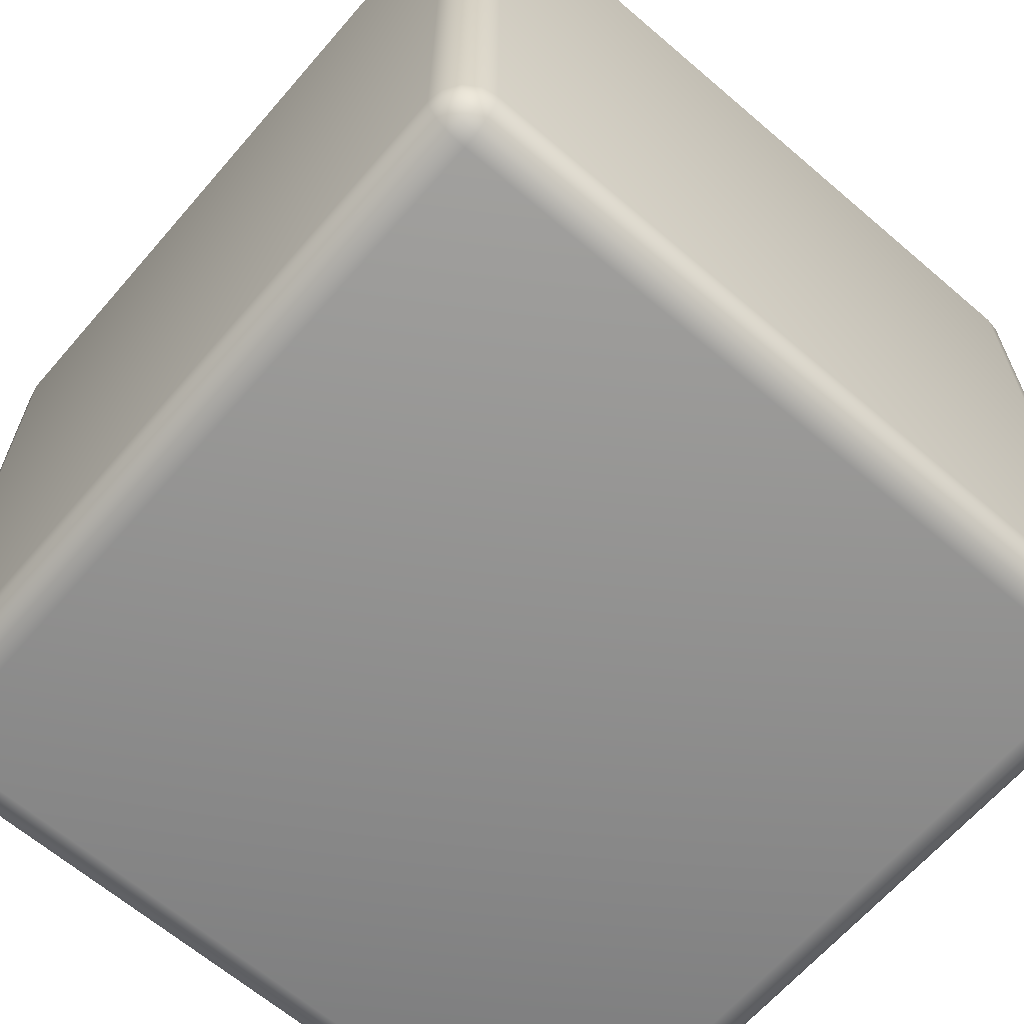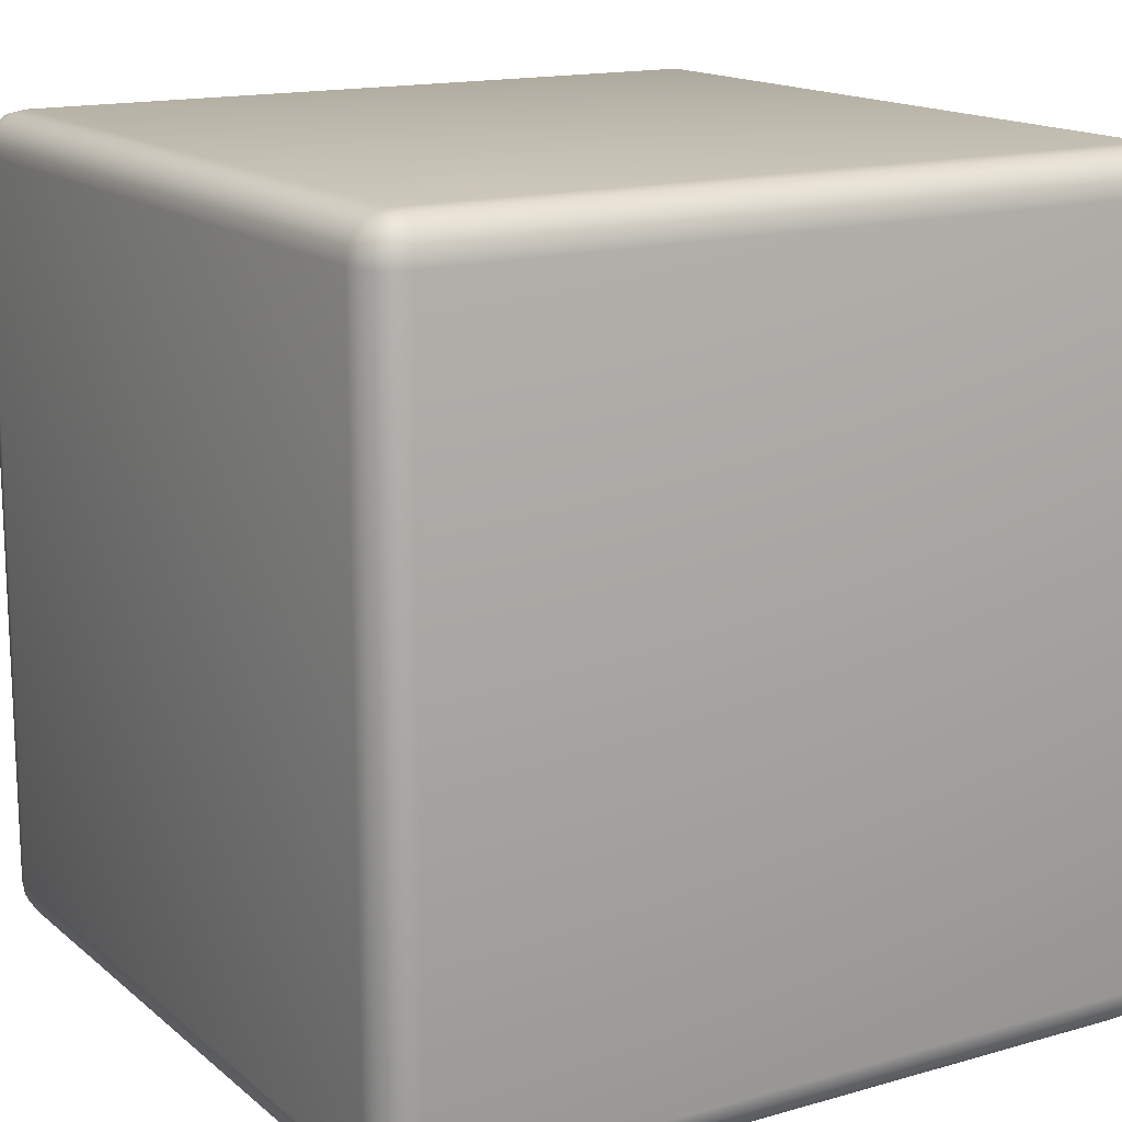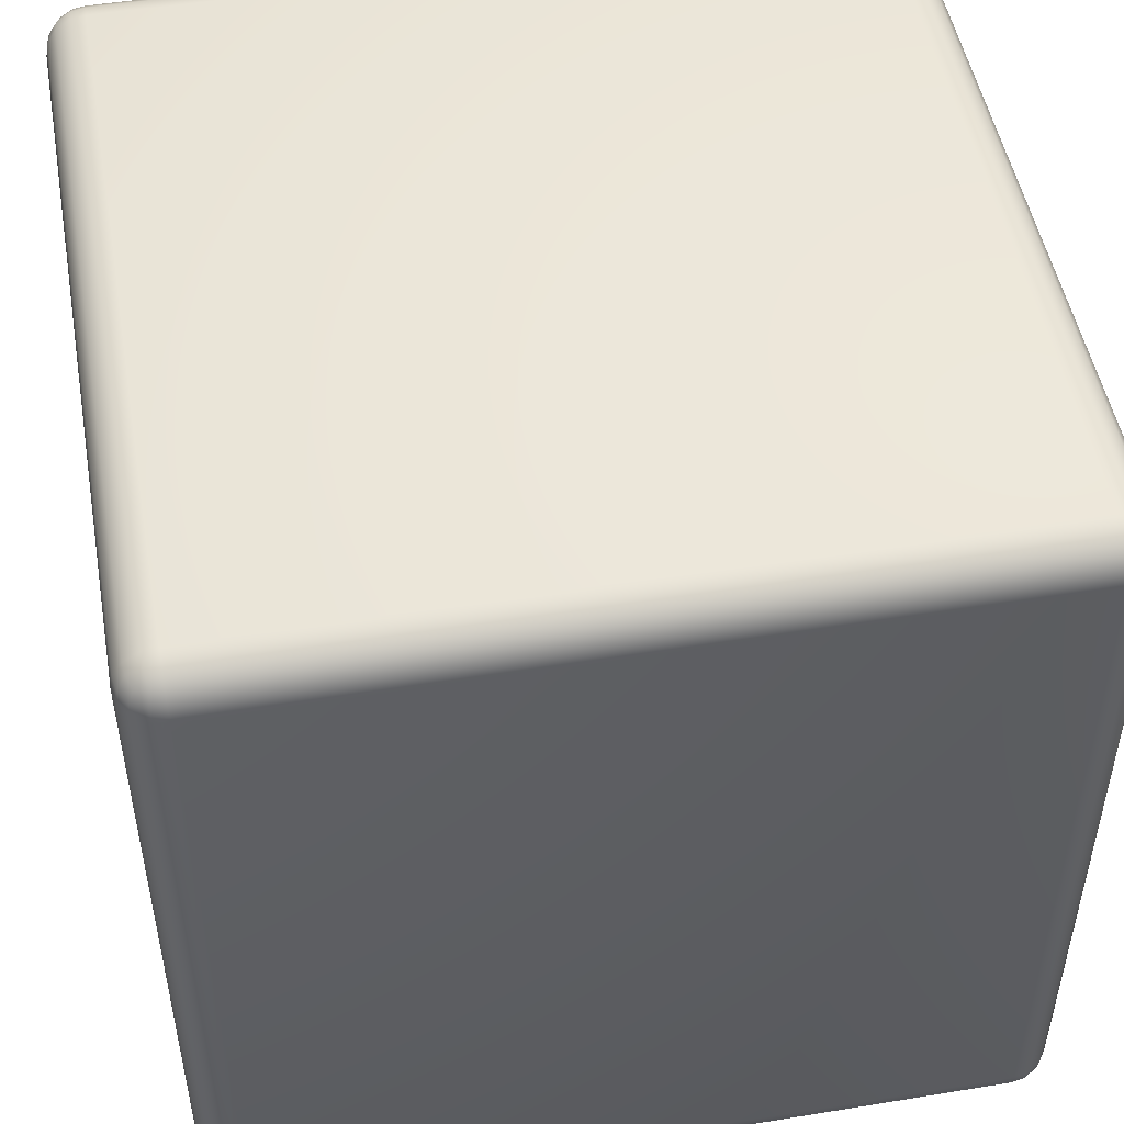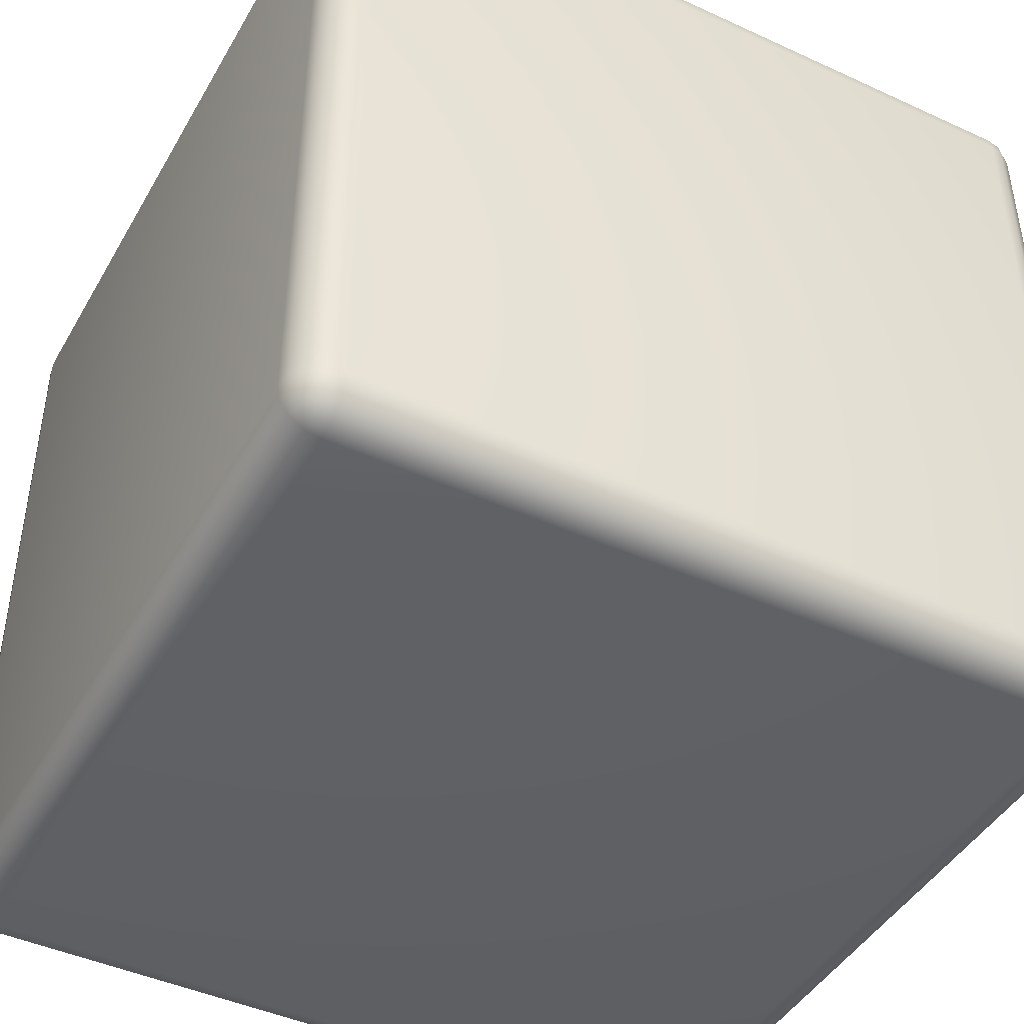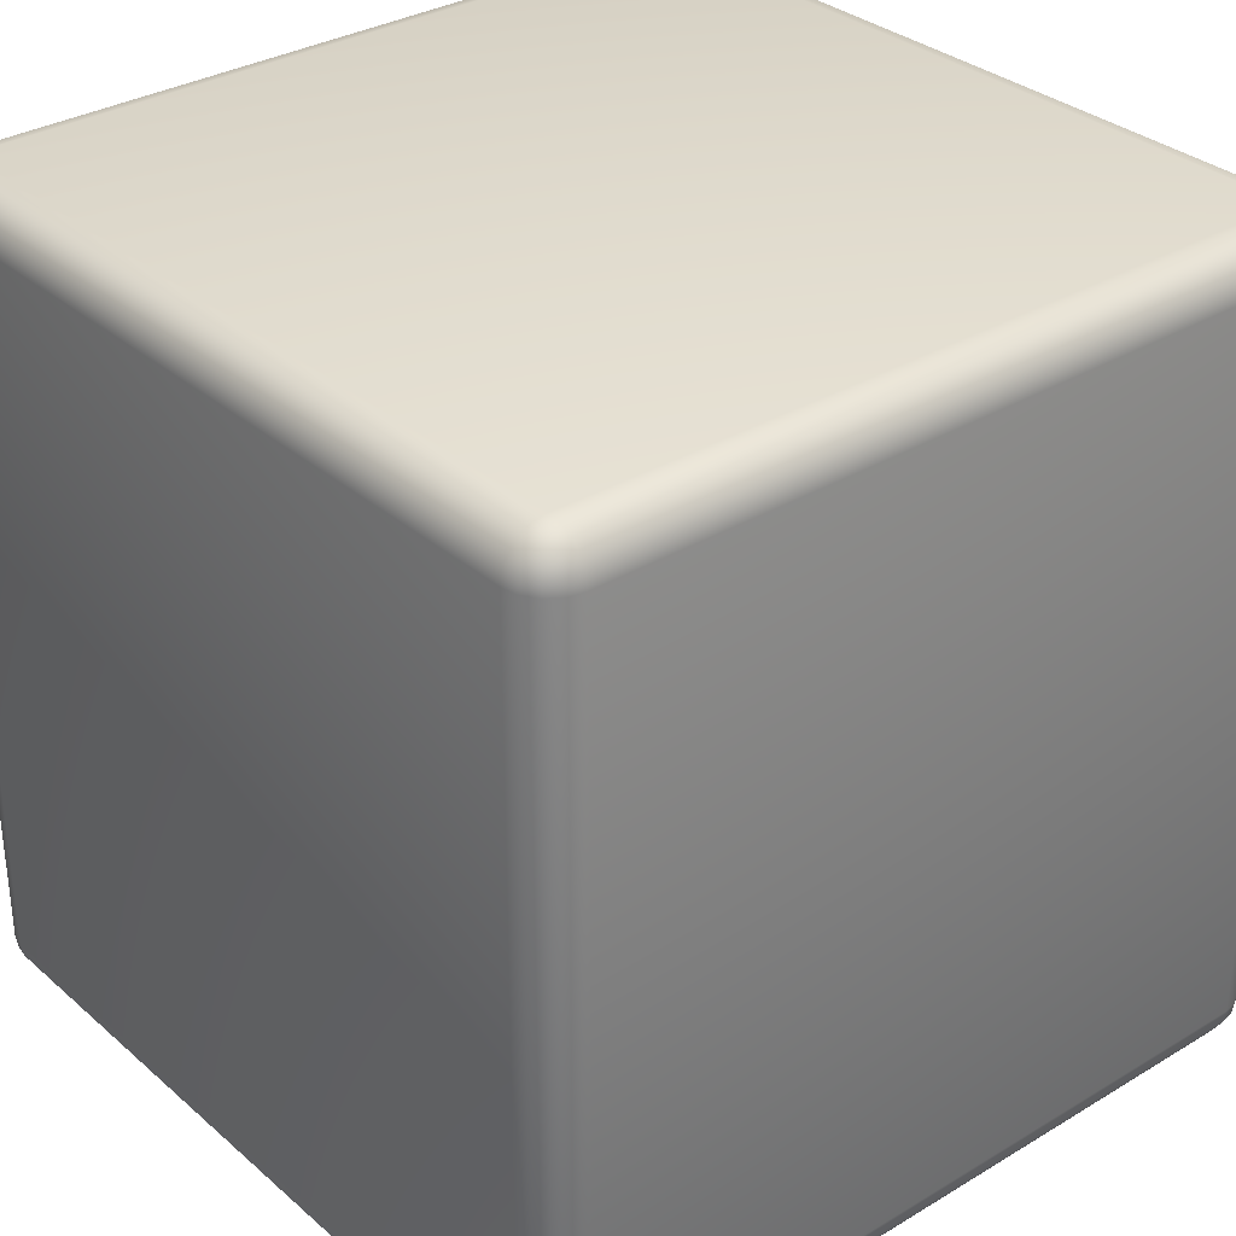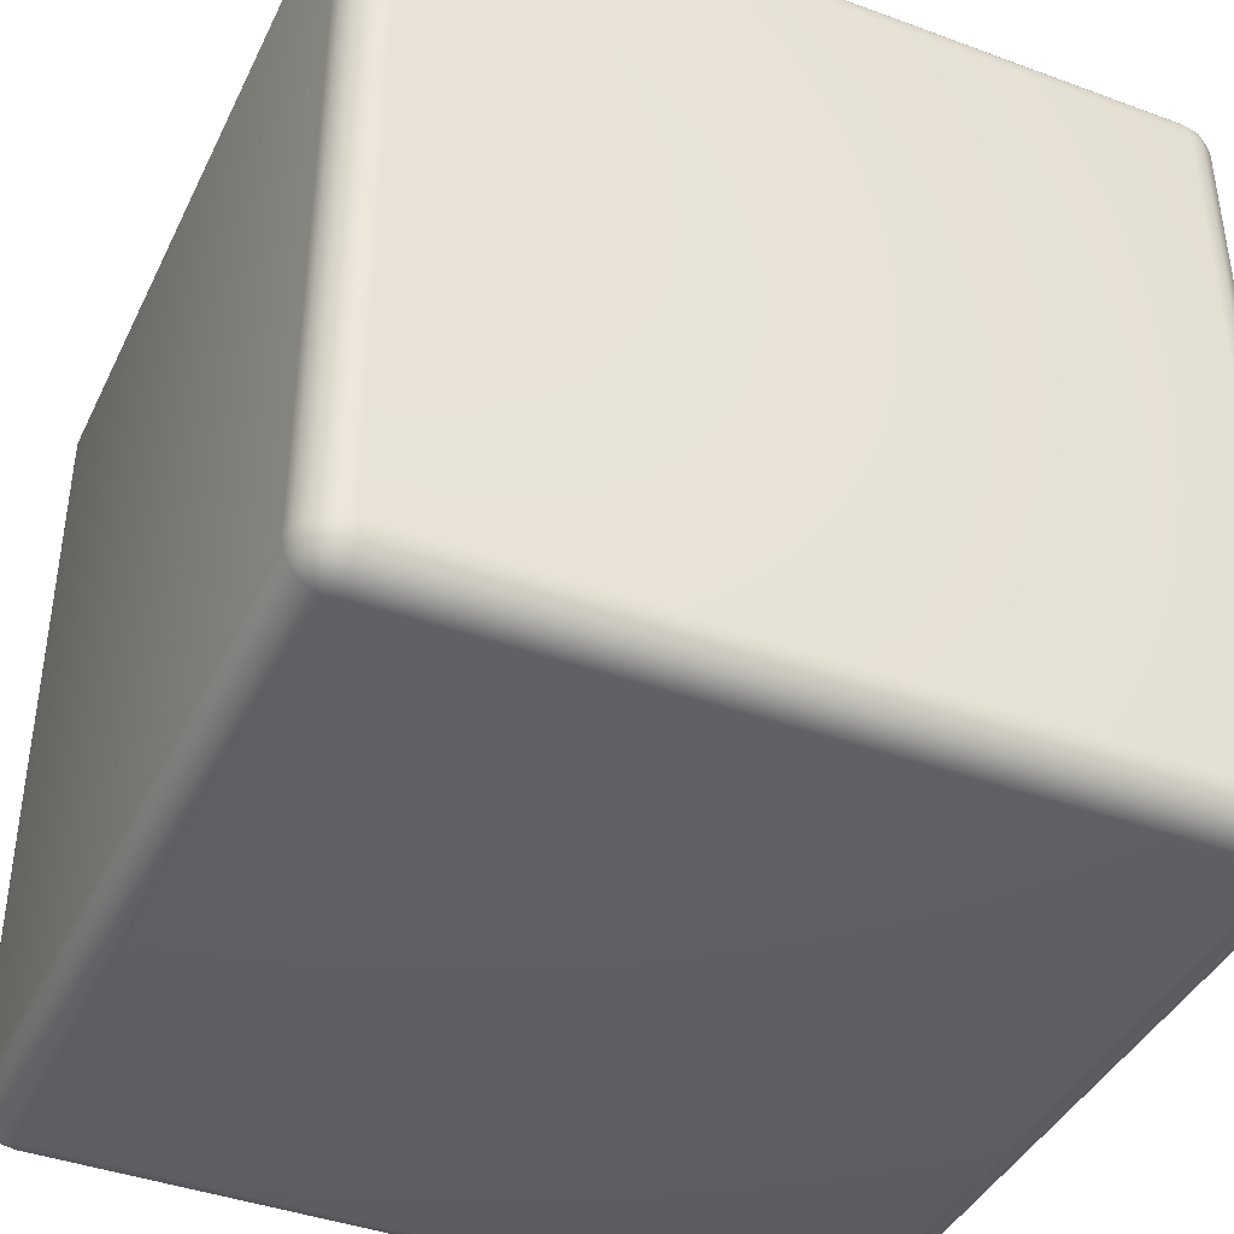
<metadata>
{"format":"obj","ext":"obj","renderer":"f3d","projection":"perspective","resolution":1024,"background":"white","views":[{"elev":-64.7,"azim":49.2,"up":"+Y"},{"elev":15.3,"azim":58.7,"up":"+Z"},{"elev":49.8,"azim":169.8,"up":"+Z"},{"elev":-44.5,"azim":61.8,"up":"+Z"},{"elev":32.3,"azim":50.0,"up":"+Z"},{"elev":-41.0,"azim":155.8,"up":"+Y"}]}
</metadata>
<code>
o Roundcube
v -0.9577 0.9577 -0.9577
v -0.9677 0.9289 -0.9677
v -0.9878 0.9338 -0.9338
v -0.9677 0.9677 -0.9289
v -0.9707 0.9 -0.9707
v -0.9935 0.9 -0.9354
v -0.9707 -0.9 -0.9707
v -0.9935 -0.9 -0.9354
v -0.9677 -0.9289 -0.9677
v -0.9878 -0.9338 -0.9338
v -0.9577 -0.9577 -0.9577
v -0.9677 -0.9677 -0.9289
v -0.9935 0.9354 -0.9
v -0.9707 0.9707 -0.9
v -1 0.9 -0.9
v -1 -0.9 -0.9
v -0.9935 -0.9354 -0.9
v -0.9707 -0.9707 -0.9
v -0.9935 0.9354 0.9
v -0.9707 0.9707 0.9
v -1 0.9 0.9
v -1 -0.9 0.9
v -0.9935 -0.9354 0.9
v -0.9707 -0.9707 0.9
v -0.9878 0.9338 0.9338
v -0.9677 0.9677 0.9289
v -0.9935 0.9 0.9354
v -0.9935 -0.9 0.9354
v -0.9878 -0.9338 0.9338
v -0.9677 -0.9677 0.9289
v -0.9677 0.9289 0.9677
v -0.9577 0.9577 0.9577
v -0.9707 0.9 0.9707
v -0.9707 -0.9 0.9707
v -0.9677 -0.9289 0.9677
v -0.9577 -0.9577 0.9577
v -0.9289 -0.9677 -0.9677
v -0.9338 -0.9878 -0.9338
v -0.9 -0.9707 -0.9707
v -0.9 -0.9935 -0.9354
v 0.9 -0.9707 -0.9707
v 0.9 -0.9935 -0.9354
v 0.9289 -0.9677 -0.9677
v 0.9338 -0.9878 -0.9338
v 0.9577 -0.9577 -0.9577
v 0.9677 -0.9677 -0.9289
v -0.9354 -0.9935 -0.9
v -0.9 -1 -0.9
v 0.9 -1 -0.9
v 0.9354 -0.9935 -0.9
v 0.9707 -0.9707 -0.9
v -0.9354 -0.9935 0.9
v -0.9 -1 0.9
v 0.9 -1 0.9
v 0.9354 -0.9935 0.9
v 0.9707 -0.9707 0.9
v -0.9338 -0.9878 0.9338
v -0.9 -0.9935 0.9354
v 0.9 -0.9935 0.9354
v 0.9338 -0.9878 0.9338
v 0.9677 -0.9677 0.9289
v -0.9289 -0.9677 0.9677
v -0.9 -0.9707 0.9707
v 0.9 -0.9707 0.9707
v 0.9289 -0.9677 0.9677
v 0.9577 -0.9577 0.9577
v 0.9677 -0.9289 -0.9677
v 0.9878 -0.9338 -0.9338
v 0.9707 -0.9 -0.9707
v 0.9935 -0.9 -0.9354
v 0.9707 0.9 -0.9707
v 0.9935 0.9 -0.9354
v 0.9677 0.9289 -0.9677
v 0.9878 0.9338 -0.9338
v 0.9577 0.9577 -0.9577
v 0.9677 0.9677 -0.9289
v 0.9935 -0.9354 -0.9
v 1 -0.9 -0.9
v 1 0.9 -0.9
v 0.9935 0.9354 -0.9
v 0.9707 0.9707 -0.9
v 0.9935 -0.9354 0.9
v 1 -0.9 0.9
v 1 0.9 0.9
v 0.9935 0.9354 0.9
v 0.9707 0.9707 0.9
v 0.9878 -0.9338 0.9338
v 0.9935 -0.9 0.9354
v 0.9935 0.9 0.9354
v 0.9878 0.9338 0.9338
v 0.9677 0.9677 0.9289
v 0.9677 -0.9289 0.9677
v 0.9707 -0.9 0.9707
v 0.9707 0.9 0.9707
v 0.9677 0.9289 0.9677
v 0.9577 0.9577 0.9577
v 0.9289 0.9677 -0.9677
v 0.9338 0.9878 -0.9338
v 0.9 0.9707 -0.9707
v 0.9 0.9935 -0.9354
v -0.9 0.9707 -0.9707
v -0.9 0.9935 -0.9354
v -0.9289 0.9677 -0.9677
v -0.9338 0.9878 -0.9338
v 0.9354 0.9935 -0.9
v 0.9 1 -0.9
v -0.9 1 -0.9
v -0.9354 0.9935 -0.9
v 0.9354 0.9935 0.9
v 0.9 1 0.9
v -0.9 1 0.9
v -0.9354 0.9935 0.9
v 0.9338 0.9878 0.9338
v 0.9 0.9935 0.9354
v -0.9 0.9935 0.9354
v -0.9338 0.9878 0.9338
v 0.9289 0.9677 0.9677
v 0.9 0.9707 0.9707
v -0.9 0.9707 0.9707
v -0.9289 0.9677 0.9677
v 0.9338 0.9338 -0.9878
v 0.9354 0.9 -0.9935
v 0.9354 -0.9 -0.9935
v 0.9338 -0.9338 -0.9878
v 0.9 0.9354 -0.9935
v 0.9 0.9 -1
v 0.9 -0.9 -1
v 0.9 -0.9354 -0.9935
v -0.9 0.9354 -0.9935
v -0.9 0.9 -1
v -0.9 -0.9 -1
v -0.9 -0.9354 -0.9935
v -0.9338 0.9338 -0.9878
v -0.9354 0.9 -0.9935
v -0.9354 -0.9 -0.9935
v -0.9338 -0.9338 -0.9878
v -0.9338 0.9338 0.9878
v -0.9354 0.9 0.9935
v -0.9354 -0.9 0.9935
v -0.9338 -0.9338 0.9878
v -0.9 0.9354 0.9935
v -0.9 0.9 1
v -0.9 -0.9 1
v -0.9 -0.9354 0.9935
v 0.9 0.9354 0.9935
v 0.9 0.9 1
v 0.9 -0.9 1
v 0.9 -0.9354 0.9935
v 0.9338 0.9338 0.9878
v 0.9354 0.9 0.9935
v 0.9354 -0.9 0.9935
v 0.9338 -0.9338 0.9878
f 1 2 3 4
f 2 5 6 3
f 5 7 8 6
f 7 9 10 8
f 9 11 12 10
f 4 3 13 14
f 3 6 15 13
f 6 8 16 15
f 8 10 17 16
f 10 12 18 17
f 14 13 19 20
f 13 15 21 19
f 15 16 22 21
f 16 17 23 22
f 17 18 24 23
f 20 19 25 26
f 19 21 27 25
f 21 22 28 27
f 22 23 29 28
f 23 24 30 29
f 26 25 31 32
f 25 27 33 31
f 27 28 34 33
f 28 29 35 34
f 29 30 36 35
f 11 37 38 12
f 37 39 40 38
f 39 41 42 40
f 41 43 44 42
f 43 45 46 44
f 12 38 47 18
f 38 40 48 47
f 40 42 49 48
f 42 44 50 49
f 44 46 51 50
f 18 47 52 24
f 47 48 53 52
f 48 49 54 53
f 49 50 55 54
f 50 51 56 55
f 24 52 57 30
f 52 53 58 57
f 53 54 59 58
f 54 55 60 59
f 55 56 61 60
f 30 57 62 36
f 57 58 63 62
f 58 59 64 63
f 59 60 65 64
f 60 61 66 65
f 45 67 68 46
f 67 69 70 68
f 69 71 72 70
f 71 73 74 72
f 73 75 76 74
f 46 68 77 51
f 68 70 78 77
f 70 72 79 78
f 72 74 80 79
f 74 76 81 80
f 51 77 82 56
f 77 78 83 82
f 78 79 84 83
f 79 80 85 84
f 80 81 86 85
f 56 82 87 61
f 82 83 88 87
f 83 84 89 88
f 84 85 90 89
f 85 86 91 90
f 61 87 92 66
f 87 88 93 92
f 88 89 94 93
f 89 90 95 94
f 90 91 96 95
f 75 97 98 76
f 97 99 100 98
f 99 101 102 100
f 101 103 104 102
f 103 1 4 104
f 76 98 105 81
f 98 100 106 105
f 100 102 107 106
f 102 104 108 107
f 104 4 14 108
f 81 105 109 86
f 105 106 110 109
f 106 107 111 110
f 107 108 112 111
f 108 14 20 112
f 86 109 113 91
f 109 110 114 113
f 110 111 115 114
f 111 112 116 115
f 112 20 26 116
f 91 113 117 96
f 113 114 118 117
f 114 115 119 118
f 115 116 120 119
f 116 26 32 120
f 75 73 121 97
f 73 71 122 121
f 71 69 123 122
f 69 67 124 123
f 67 45 43 124
f 97 121 125 99
f 121 122 126 125
f 122 123 127 126
f 123 124 128 127
f 124 43 41 128
f 99 125 129 101
f 125 126 130 129
f 126 127 131 130
f 127 128 132 131
f 128 41 39 132
f 101 129 133 103
f 129 130 134 133
f 130 131 135 134
f 131 132 136 135
f 132 39 37 136
f 103 133 2 1
f 133 134 5 2
f 134 135 7 5
f 135 136 9 7
f 136 37 11 9
f 32 31 137 120
f 31 33 138 137
f 33 34 139 138
f 34 35 140 139
f 35 36 62 140
f 120 137 141 119
f 137 138 142 141
f 138 139 143 142
f 139 140 144 143
f 140 62 63 144
f 119 141 145 118
f 141 142 146 145
f 142 143 147 146
f 143 144 148 147
f 144 63 64 148
f 118 145 149 117
f 145 146 150 149
f 146 147 151 150
f 147 148 152 151
f 148 64 65 152
f 117 149 95 96
f 149 150 94 95
f 150 151 93 94
f 151 152 92 93
f 152 65 66 92

</code>
